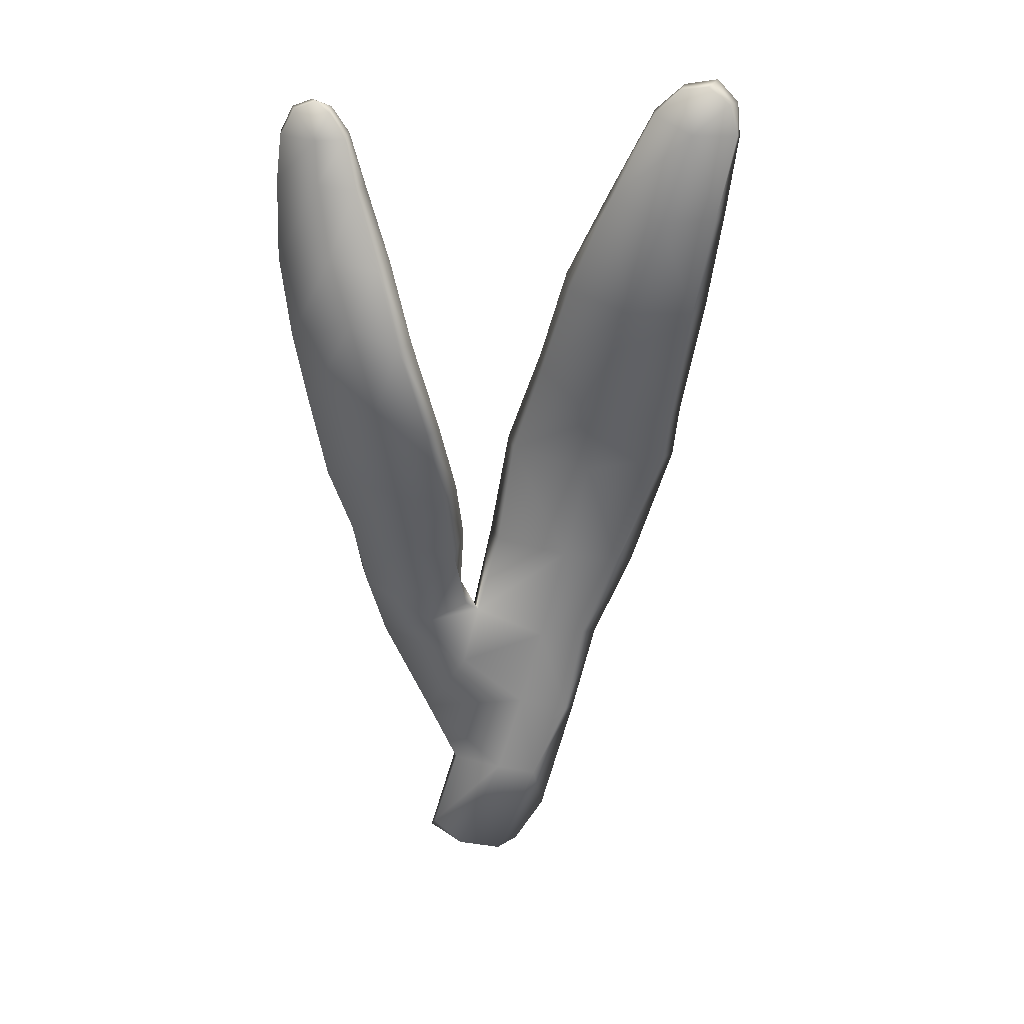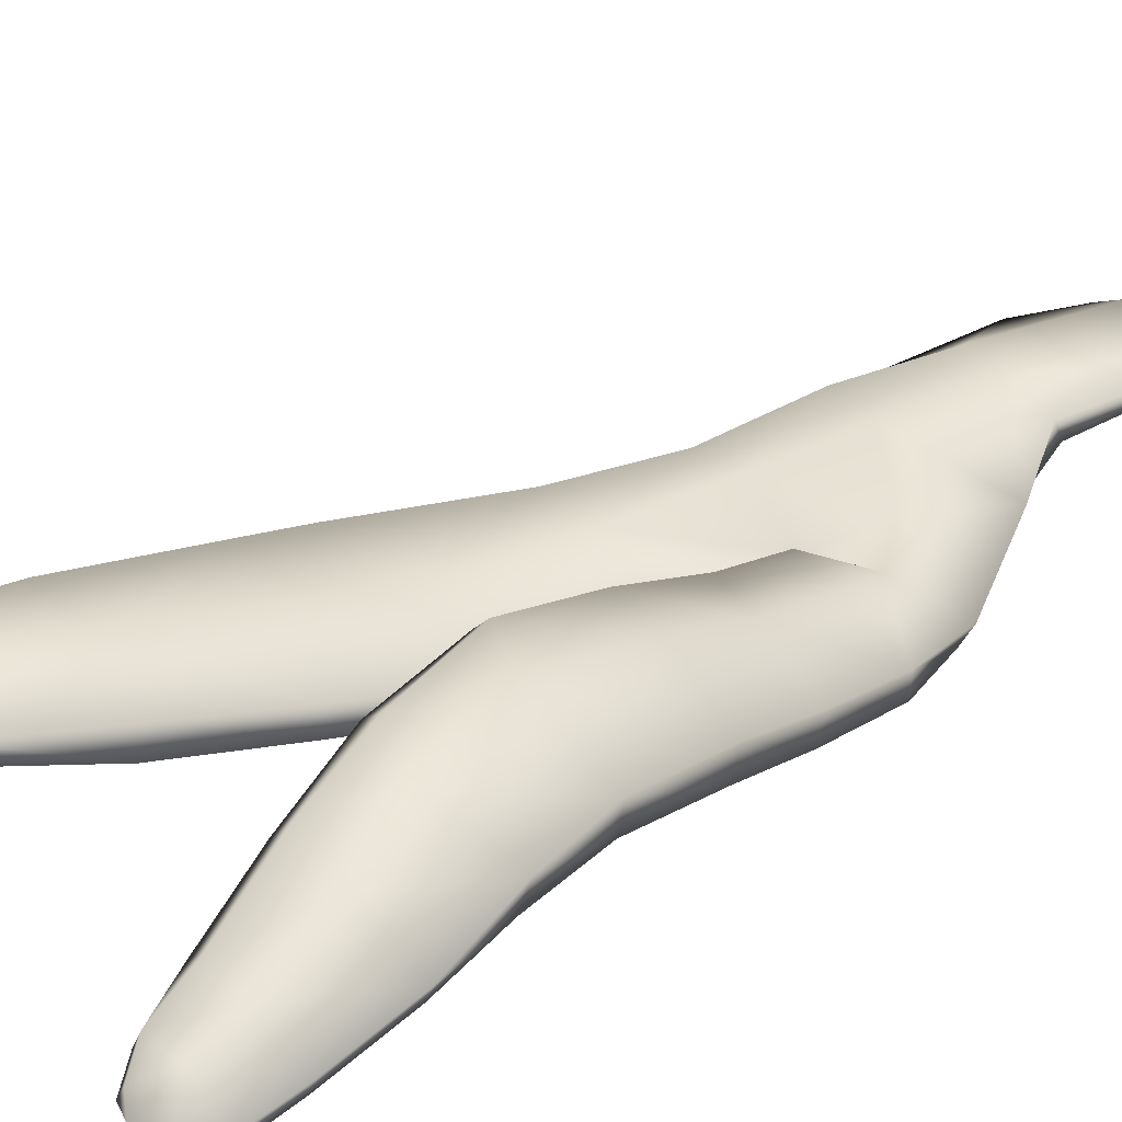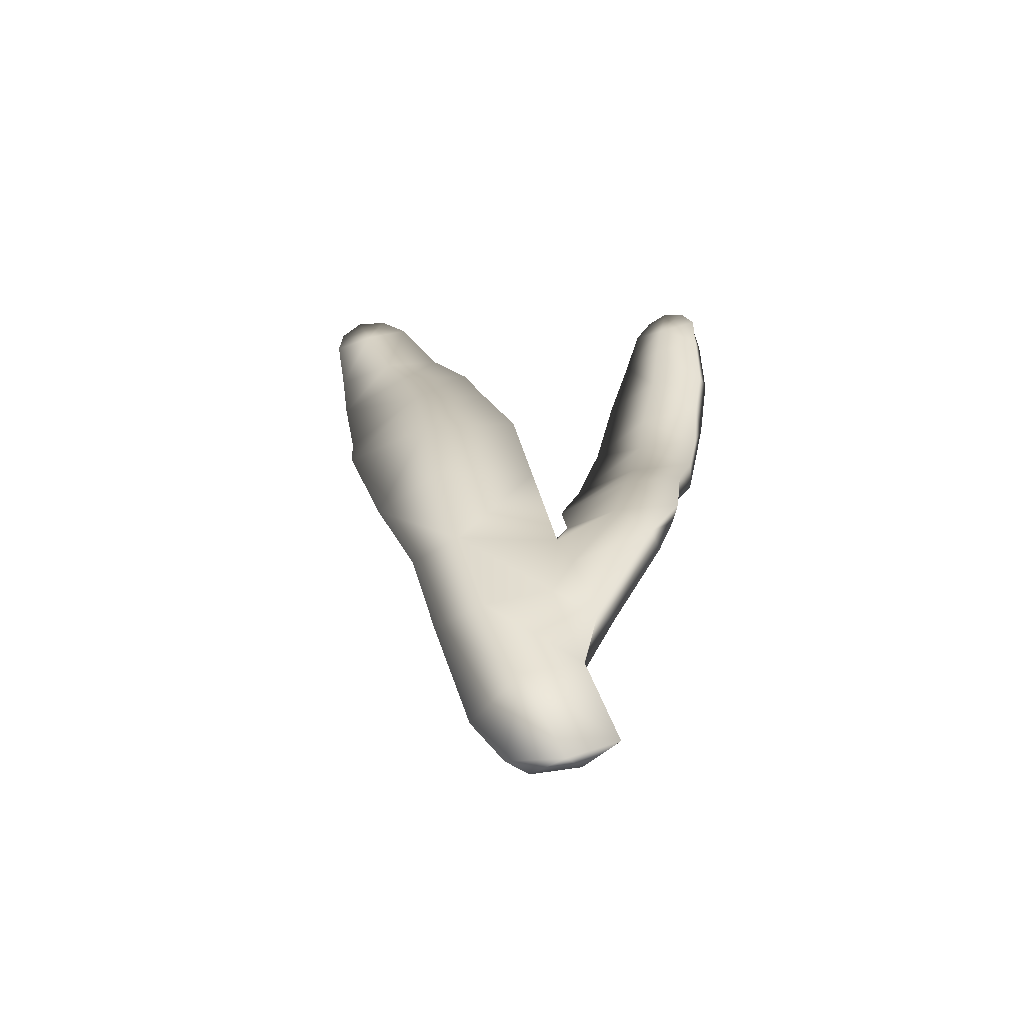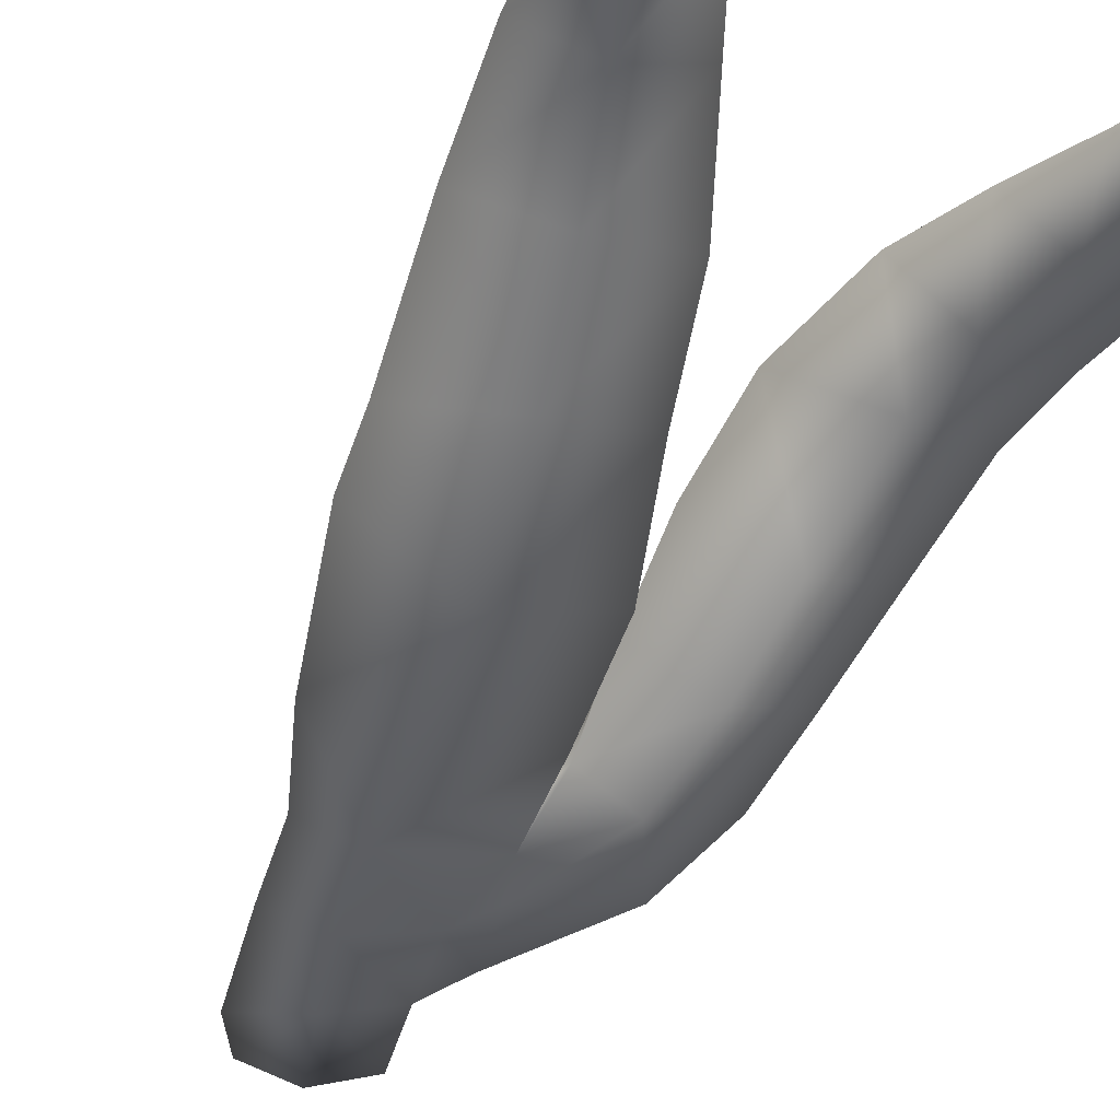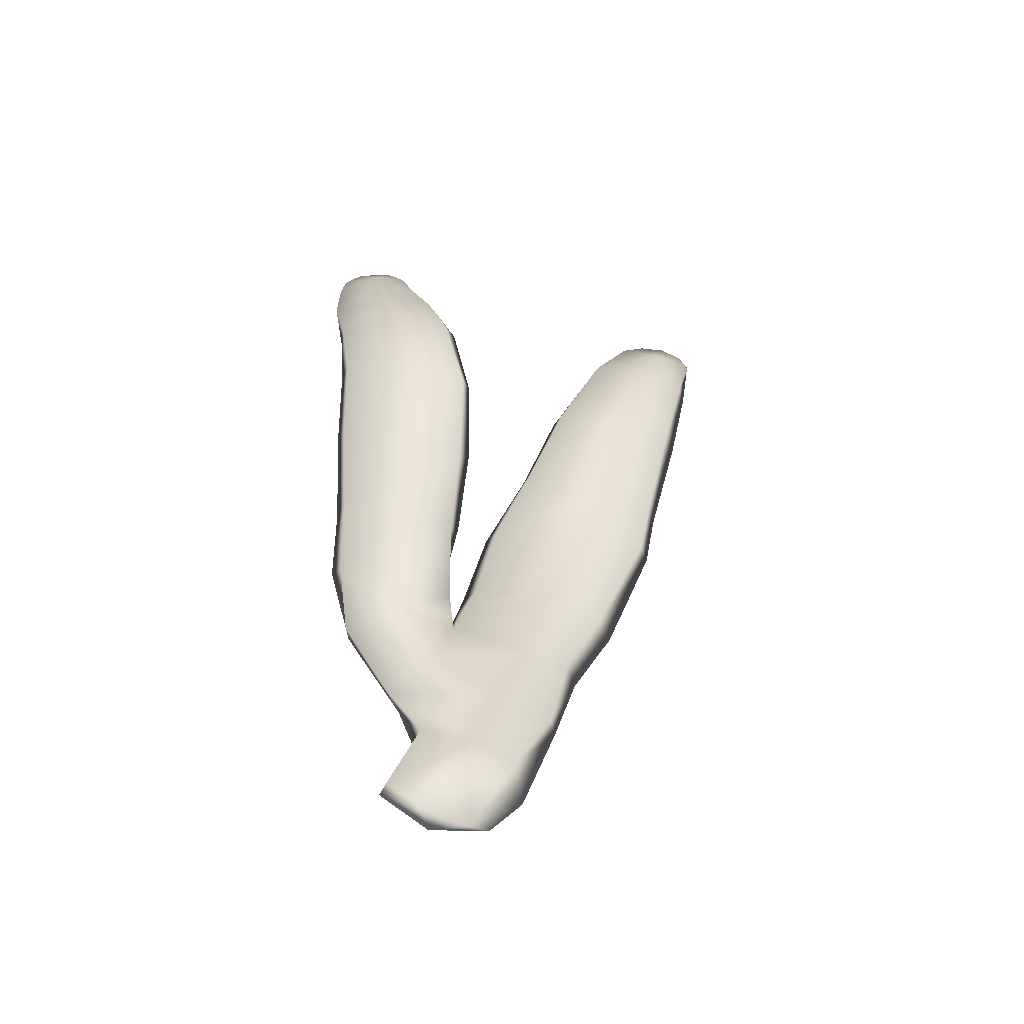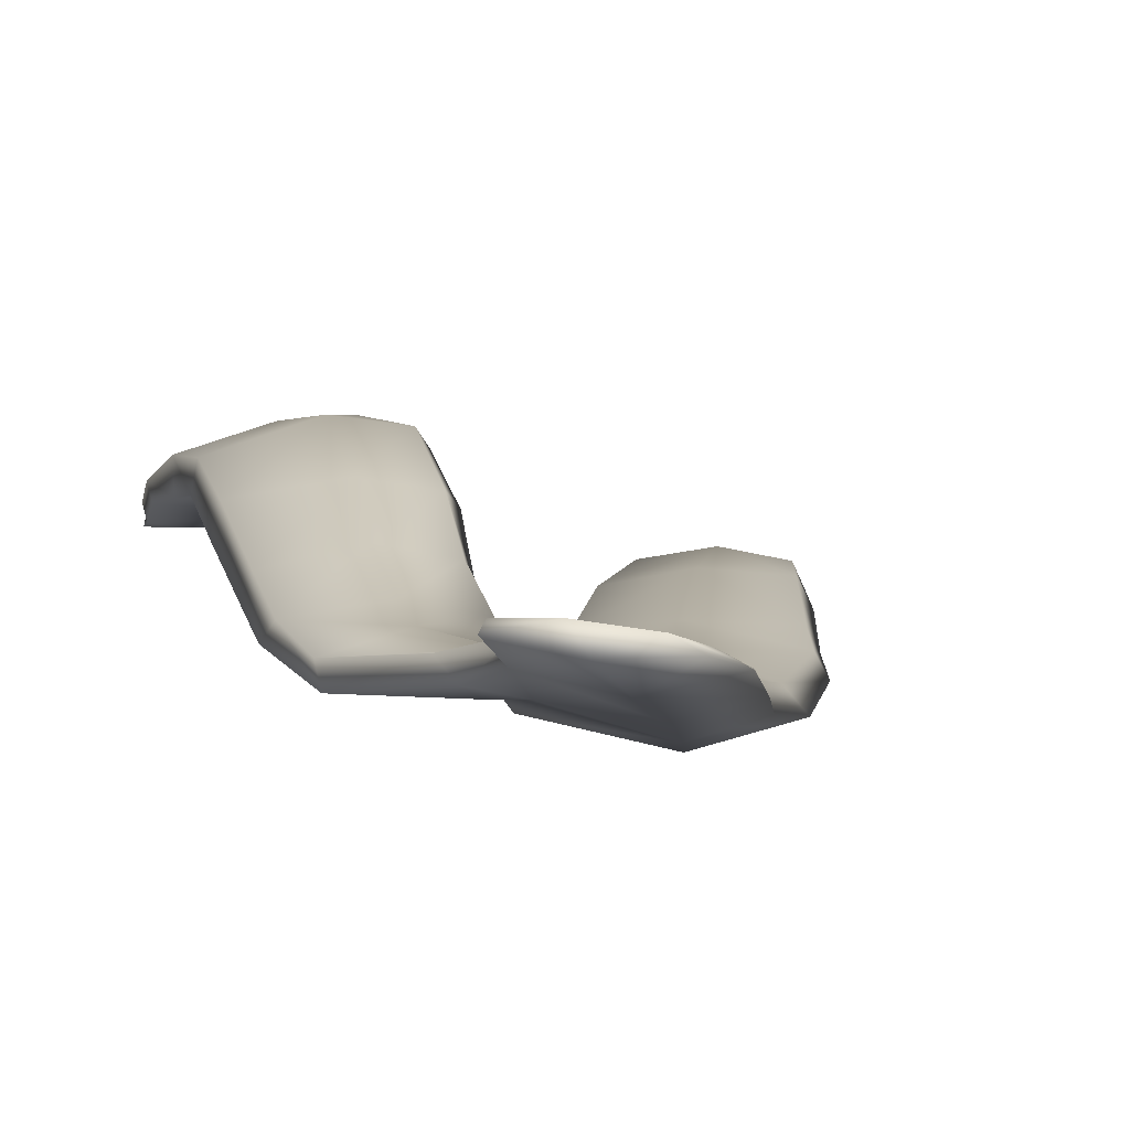
<metadata>
{"format":"obj","ext":"obj","renderer":"f3d","projection":"perspective","resolution":1024,"background":"white","views":[{"elev":23.8,"azim":9.1,"up":"+Y"},{"elev":44.8,"azim":-132.9,"up":"+Z"},{"elev":-53.8,"azim":-169.2,"up":"+Y"},{"elev":-40.6,"azim":151.9,"up":"+Z"},{"elev":-61.3,"azim":-10.6,"up":"+Y"},{"elev":-3.9,"azim":-8.8,"up":"+Z"}]}
</metadata>
<code>
g default
v 207.3 -25.85 -357.2
v 205.6 -24.94 -356.8
v 206.6 -21.32 -357.2
v 208.7 -22.02 -357.7
v 210.5 -23.63 -357.3
v 209.3 -25.53 -357.2
v 209.9 -18.47 -358.1
v 211.8 -18.78 -357.6
v 207.5 -17.71 -357.6
v 207.3 -14.6 -357.4
v 210.9 -14.77 -358.4
v 212.7 -15.11 -357.8
v 211.7 -10.62 -358.5
v 214.2 -11.49 -357.8
v 208.2 -10.51 -357.7
v 209 -6.14 -357.3
v 212.4 -6.782 -358.1
v 215.8 -6.253 -356.8
v 213.3 -2.335 -356.8
v 216.1 -4.121 -356.1
v 210.5 -2.099 -356.3
v 211.6 1.606 -355.1
v 214.3 1.38 -355.6
v 217 0.6286 -354.9
v 215.4 4.555 -354.5
v 217.6 4.34 -354.1
v 213.3 5.106 -354
v 214.9 8.194 -354.1
v 216.5 7.549 -354.4
v 218 7.289 -354.2
v 217.1 9.313 -354.2
v 217.9 8.536 -354.2
v 215.9 9.109 -354.2
v 210.2 -21.87 -356.9
v 208.6 -25.89 -356.8
v 211.5 -18.66 -357.1
v 212.2 -14.84 -357.1
v 213.6 -11.34 -357.1
v 215.4 -6.289 -356.2
v 215.7 -4.313 -355.5
v 216.5 0.5255 -354.1
v 217.3 4.371 -353.4
v 217.9 7.407 -353.7
v 217.6 8.489 -353.7
v 216.8 9.118 -353.8
v 215.8 8.984 -353.8
v 214.9 8.066 -353.7
v 213.4 4.956 -353.4
v 211.8 1.171 -354.3
v 210.6 -2.559 -355.6
v 209.3 -6.396 -356.6
v 208.6 -10.65 -356.9
v 207.8 -13.98 -356.8
v 210.5 -14.93 -356.8
v 211.5 -11.02 -356.7
v 212.5 -6.926 -356.2
v 212.8 -4.472 -355.4
v 214.1 0.4774 -353.9
v 215.4 4.211 -353.1
v 216.3 7.43 -353.4
v 206 -19.15 -357.4
v 206.8 -16.21 -357.6
v 205.2 -12.65 -357
v 203.9 -14.87 -357.4
v 207.1 -12.4 -356.3
v 202.9 -12.12 -356.4
v 202.7 -9.083 -355.5
v 204.8 -9.44 -355.9
v 207.5 -9.567 -354.9
v 204.6 -6.432 -354.3
v 207.6 -6.762 -353.2
v 202.3 -6.088 -353.9
v 202 -2.666 -352.6
v 204.3 -2.607 -352.7
v 207.2 -3.692 -351.6
v 204.1 -0.1158 -352.3
v 206.4 -0.1021 -350.9
v 201.8 0.1094 -352.4
v 201.4 2.732 -352.4
v 203.5 2.73 -352.4
v 205.6 2.844 -351.3
v 203.2 5.161 -352.5
v 204.7 5.569 -351.7
v 201.3 5.564 -352.6
v 201.3 7.27 -352.5
v 202.9 6.842 -352.6
v 204 7.403 -352.1
v 202.6 8.495 -352.5
v 203.3 8.308 -352.2
v 201.8 8.212 -352.5
v 201.4 7.177 -352.3
v 201.9 8.152 -352.3
v 201.2 5.561 -352.1
v 201.2 2.687 -351.8
v 201.7 -0.2167 -351.5
v 202.1 -2.989 -351.8
v 202.4 -6.437 -353
v 202.9 -9.554 -354.8
v 203.2 -12.51 -355.9
v 203.7 -15.19 -356.8
v 205.5 -18.87 -356.8
v 206.8 -21.2 -356.6
v 205.8 -24.56 -356.5
v 206.9 -25.64 -356.5
v 208.7 -21.51 -356.5
v 209.7 -18.19 -356.7
v 207.2 -16.4 -356.6
v 205.8 -14.32 -356.1
v 205.6 -12.73 -355.5
v 205.3 -9.91 -354.2
v 205.2 -7.047 -352.6
v 205 -2.968 -350.8
v 204.1 0.493 -350.6
v 203.3 2.846 -350.9
v 202.9 5.572 -351.4
v 202.8 7.135 -351.7
v 202.8 8.494 -352.1
v 203.3 8.122 -351.9
v 203.9 7.228 -351.7
v 204.3 5.453 -351.4
v 205.2 2.632 -350.8
v 206 -0.2584 -350.5
v 206.9 -3.871 -351.1
v 207.2 -7.416 -352.9
v 207.2 -10.47 -354.5
v 207.4 -13.23 -355.9
g seaweed3 group1 kelp foliage9
f 1 2 4
f 4 2 3
f 1 4 6
f 6 4 5
f 7 8 4
f 4 8 5
f 4 3 7
f 7 3 9
f 7 9 11
f 11 9 10
f 7 11 8
f 8 11 12
f 13 14 11
f 11 14 12
f 10 15 11
f 11 15 13
f 15 16 13
f 13 16 17
f 13 17 14
f 14 17 18
f 17 19 18
f 18 19 20
f 16 21 17
f 17 21 19
f 21 22 19
f 19 22 23
f 23 24 19
f 19 24 20
f 23 25 24
f 24 25 26
f 22 27 23
f 23 27 25
f 27 28 25
f 25 28 29
f 25 29 26
f 26 29 30
f 31 32 29
f 29 32 30
f 28 33 29
f 29 33 31
f 34 35 5
f 5 35 6
f 5 8 34
f 34 8 36
f 8 12 36
f 36 12 37
f 12 14 37
f 37 14 38
f 14 18 38
f 38 18 39
f 18 20 39
f 39 20 40
f 24 41 20
f 20 41 40
f 24 26 41
f 41 26 42
f 26 30 42
f 42 30 43
f 30 32 43
f 43 32 44
f 32 31 44
f 44 31 45
f 31 33 45
f 45 33 46
f 33 28 46
f 46 28 47
f 28 27 47
f 47 27 48
f 27 22 48
f 48 22 49
f 22 21 49
f 49 21 50
f 21 16 50
f 50 16 51
f 16 15 51
f 51 15 52
f 10 53 15
f 15 53 52
f 52 53 55
f 55 53 54
f 54 37 55
f 55 37 38
f 39 56 38
f 38 56 55
f 56 51 55
f 55 51 52
f 40 57 39
f 39 57 56
f 56 57 51
f 51 57 50
f 41 58 40
f 40 58 57
f 57 58 50
f 50 58 49
f 49 58 48
f 48 58 59
f 58 41 59
f 59 41 42
f 43 60 42
f 42 60 59
f 59 60 48
f 48 60 47
f 47 60 46
f 46 60 45
f 43 44 60
f 60 44 45
f 3 61 9
f 9 61 62
f 61 64 62
f 9 62 10
f 62 63 10
f 10 63 65
f 62 64 63
f 63 64 66
f 63 66 68
f 68 66 67
f 63 68 65
f 65 68 69
f 68 70 69
f 69 70 71
f 68 67 70
f 70 67 72
f 70 72 74
f 74 72 73
f 74 75 70
f 70 75 71
f 76 77 74
f 74 77 75
f 74 73 76
f 76 73 78
f 76 78 80
f 80 78 79
f 80 81 76
f 76 81 77
f 82 83 80
f 80 83 81
f 80 79 82
f 82 79 84
f 82 84 86
f 86 84 85
f 82 86 83
f 83 86 87
f 88 89 86
f 86 89 87
f 85 90 86
f 86 90 88
f 91 92 85
f 85 92 90
f 85 84 91
f 91 84 93
f 84 79 93
f 93 79 94
f 79 78 94
f 94 78 95
f 78 73 95
f 95 73 96
f 73 72 96
f 96 72 97
f 72 67 97
f 97 67 98
f 67 66 98
f 98 66 99
f 66 64 99
f 99 64 100
f 61 101 64
f 64 101 100
f 3 102 61
f 61 102 101
f 2 103 3
f 3 103 102
f 102 103 105
f 105 103 104
f 104 35 105
f 105 35 34
f 36 106 34
f 34 106 105
f 37 54 36
f 36 54 106
f 102 105 101
f 101 105 106
f 101 106 107
f 107 106 54
f 54 53 107
f 101 107 100
f 100 107 108
f 100 108 99
f 99 108 109
f 109 110 99
f 99 110 98
f 110 111 98
f 98 111 97
f 111 112 97
f 97 112 96
f 112 113 96
f 96 113 95
f 113 114 95
f 95 114 94
f 114 115 94
f 94 115 93
f 115 116 93
f 93 116 91
f 91 116 92
f 92 116 117
f 117 88 92
f 92 88 90
f 88 117 89
f 89 117 118
f 89 118 87
f 87 118 119
f 87 119 83
f 83 119 120
f 83 120 81
f 81 120 121
f 81 121 77
f 77 121 122
f 77 122 75
f 75 122 123
f 75 123 71
f 71 123 124
f 71 124 69
f 69 124 125
f 69 125 65
f 65 125 126
f 126 53 65
f 65 53 10
f 107 53 108
f 108 53 126
f 108 126 109
f 126 125 109
f 109 125 110
f 125 124 110
f 110 124 111
f 124 123 111
f 111 123 112
f 123 122 112
f 112 122 113
f 122 121 113
f 113 121 114
f 121 120 114
f 114 120 115
f 120 119 115
f 115 119 116
f 119 118 116
f 116 118 117
f 6 35 1
f 1 35 104
f 103 2 104
f 104 2 1

</code>
